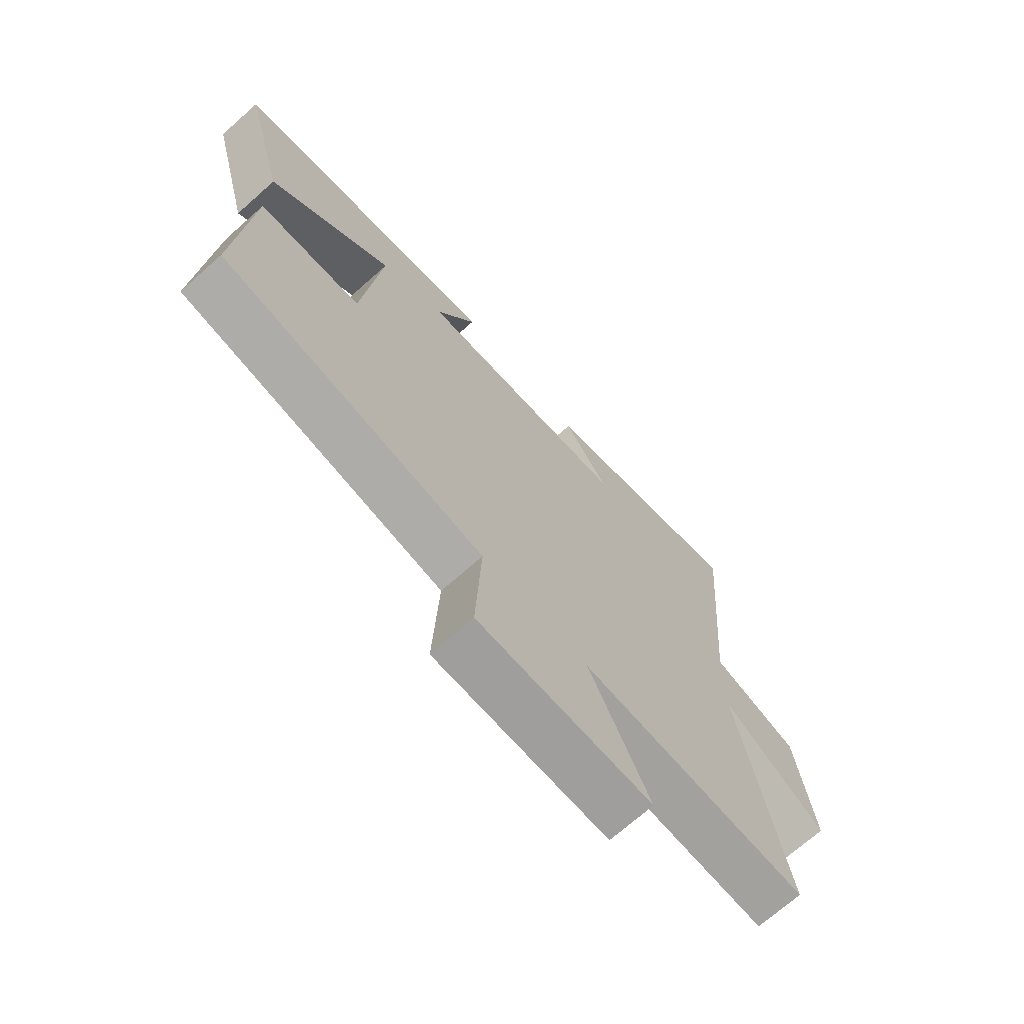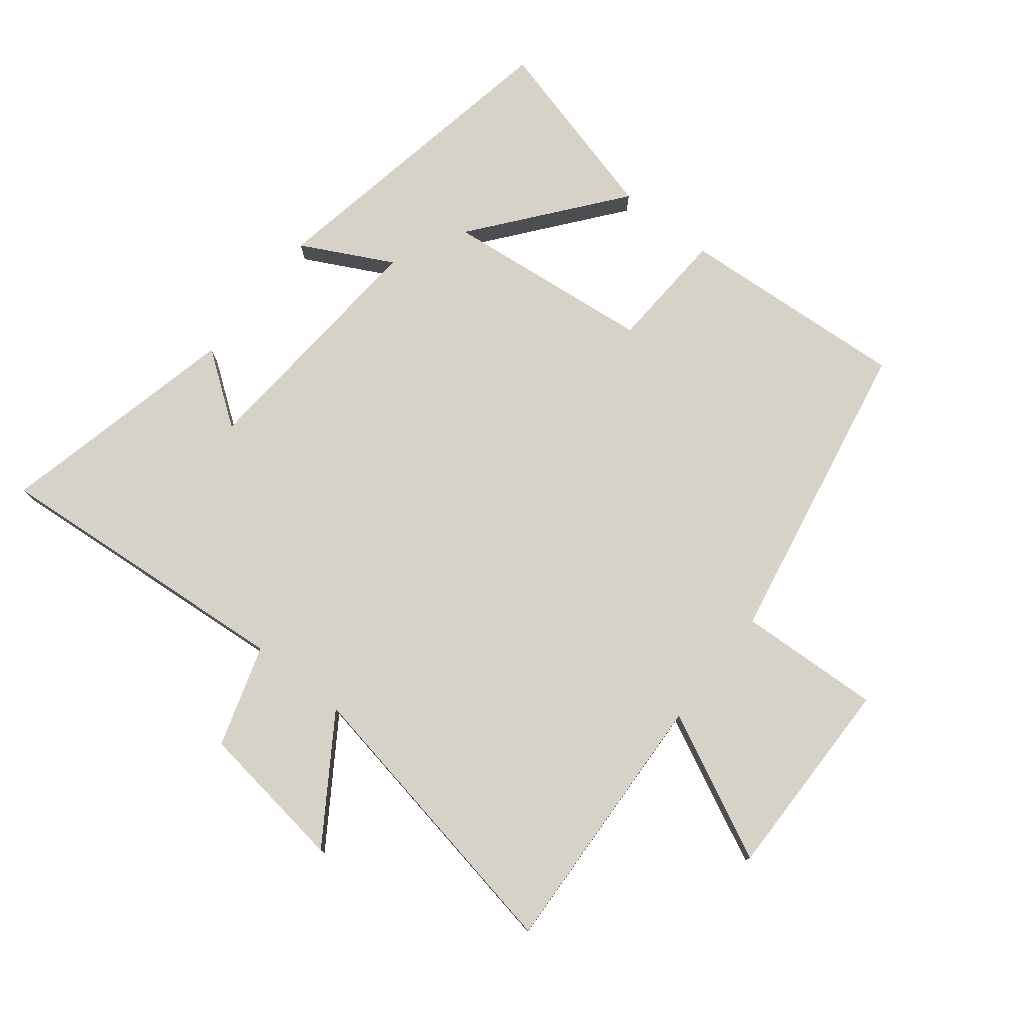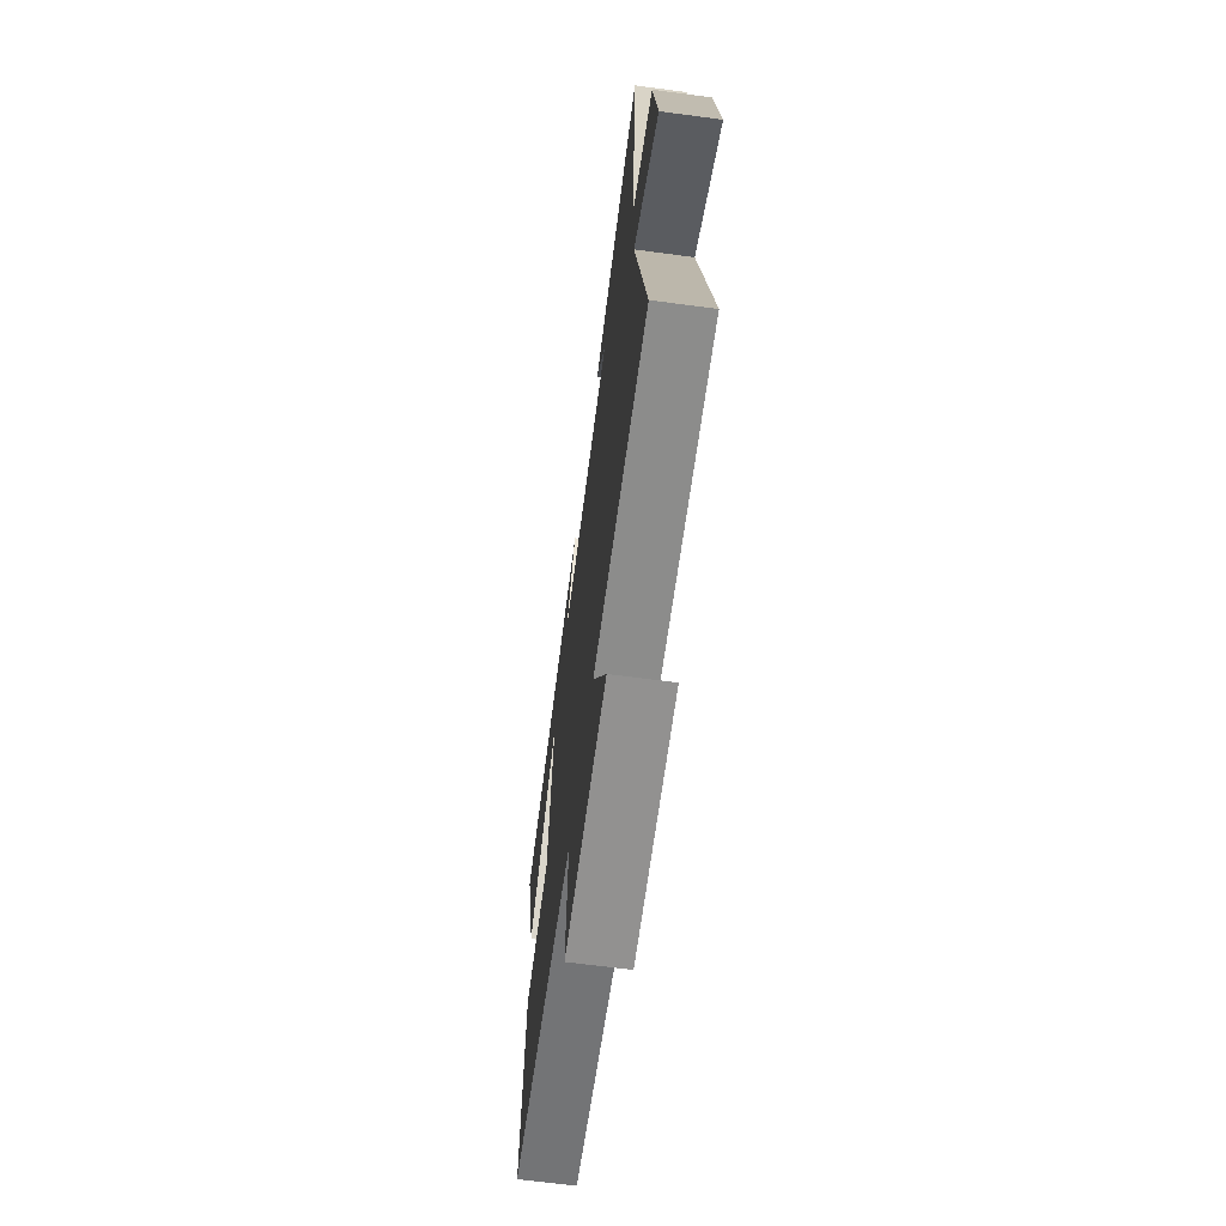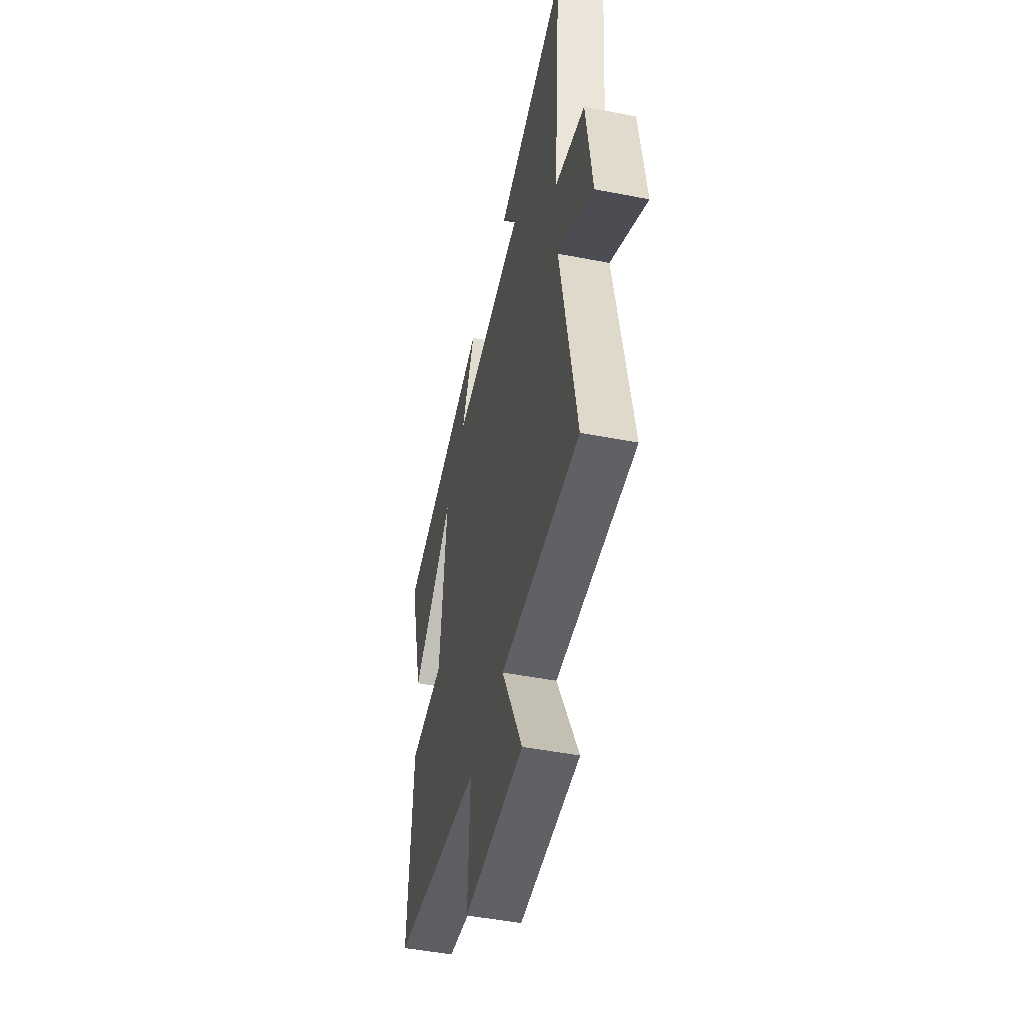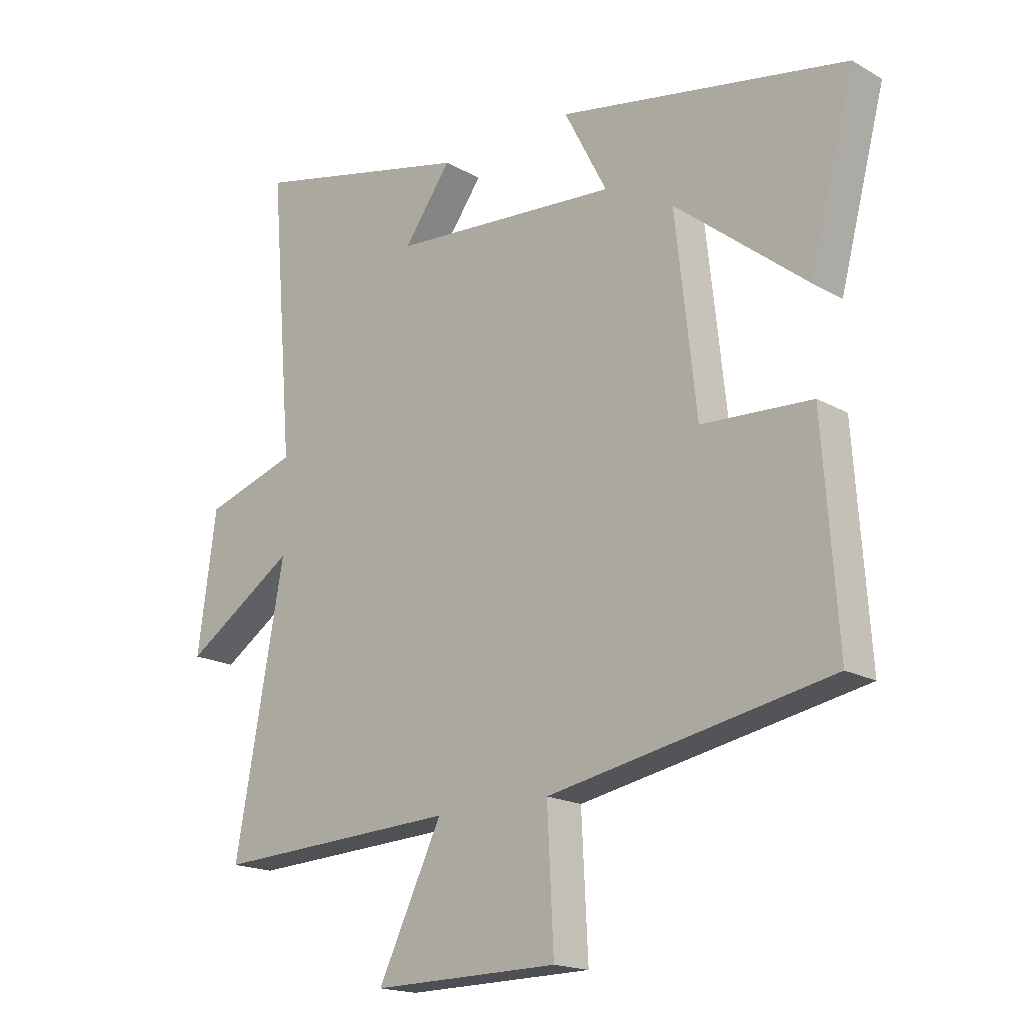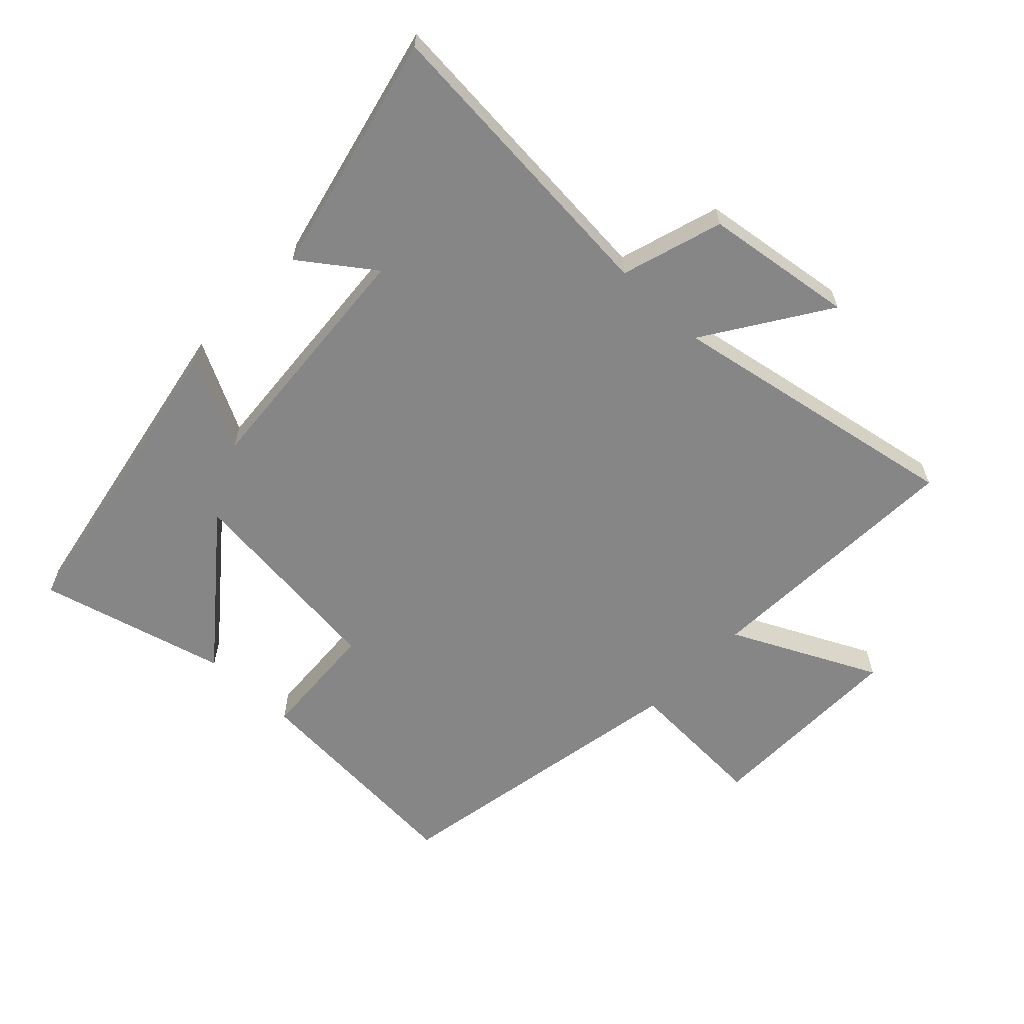
<metadata>
{"format":"obj","ext":"obj","renderer":"f3d","projection":"perspective","resolution":1024,"background":"white","views":[{"elev":-70.4,"azim":-48.4,"up":"+Z"},{"elev":77.5,"azim":128.3,"up":"+Y"},{"elev":-66.8,"azim":82.4,"up":"+Z"},{"elev":-48.3,"azim":77.7,"up":"+Z"},{"elev":-17.9,"azim":-137.8,"up":"+Z"},{"elev":-62.1,"azim":46.5,"up":"+Y"}]}
</metadata>
<code>
v 0.585 0.07 -0.52
v 0.162 0.07 -0.5
v 0.273 0.07 -0.729
v -0.049 0.07 -0.725
v -0.038 0.07 -0.5
v -0.525 0.07 -0.409
v -0.5 0.07 -0.047
v -0.31 0.07 -0.036
v -0.274 0.07 0.294
v -0.5 0.07 0.113
v -0.578 0.07 0.408
v -0.08 0.07 0.5
v -0.154 0.07 0.357
v 0.24 0.07 0.387
v 0.158 0.07 0.5
v 0.54 0.07 0.589
v 0.5 0.07 0.107
v 0.66 0.07 0.057
v 0.692 0.07 -0.179
v 0.5 0.07 -0.053
v 0.585 0 -0.52
v 0.162 0 -0.5
v 0.273 0 -0.729
v -0.049 0 -0.725
v -0.038 0 -0.5
v -0.525 0 -0.409
v -0.5 0 -0.047
v -0.31 0 -0.036
v -0.274 0 0.294
v -0.5 0 0.113
v -0.578 0 0.408
v -0.08 0 0.5
v -0.154 0 0.357
v 0.24 0 0.387
v 0.158 0 0.5
v 0.54 0 0.589
v 0.5 0 0.107
v 0.66 0 0.057
v 0.692 0 -0.179
v 0.5 0 -0.053
f 17 18 19 20
f 14 15 16 17
f 13 14 17 20
f 11 12 13
f 9 10 11
f 9 11 13
f 8 9 13 20
f 5 6 7 8
f 2 3 4 5
f 2 5 8 20
f 1 2 20
f 40 39 38 37
f 37 36 35 34
f 40 37 34 33
f 33 32 31
f 31 30 29
f 33 31 29
f 40 33 29 28
f 28 27 26 25
f 25 24 23 22
f 40 28 25 22
f 40 22 21
f 1 21 22 2
f 2 22 23 3
f 3 23 24 4
f 4 24 25 5
f 5 25 26 6
f 6 26 27 7
f 7 27 28 8
f 8 28 29 9
f 9 29 30 10
f 10 30 31 11
f 11 31 32 12
f 12 32 33 13
f 13 33 34 14
f 14 34 35 15
f 15 35 36 16
f 16 36 37 17
f 17 37 38 18
f 18 38 39 19
f 19 39 40 20
f 20 40 21 1

</code>
